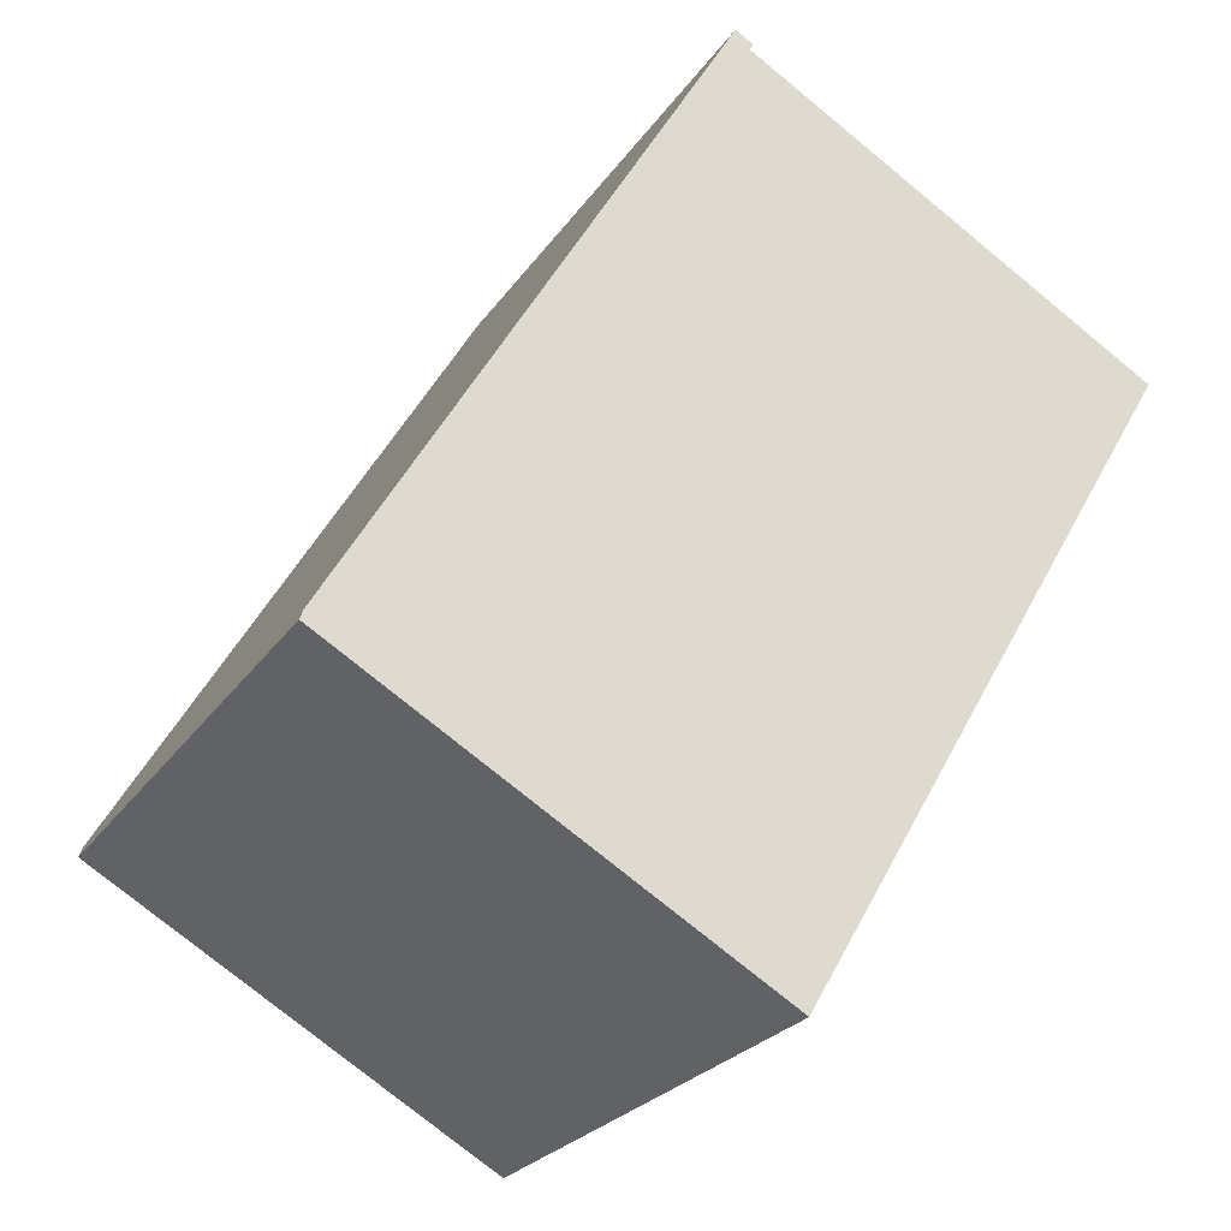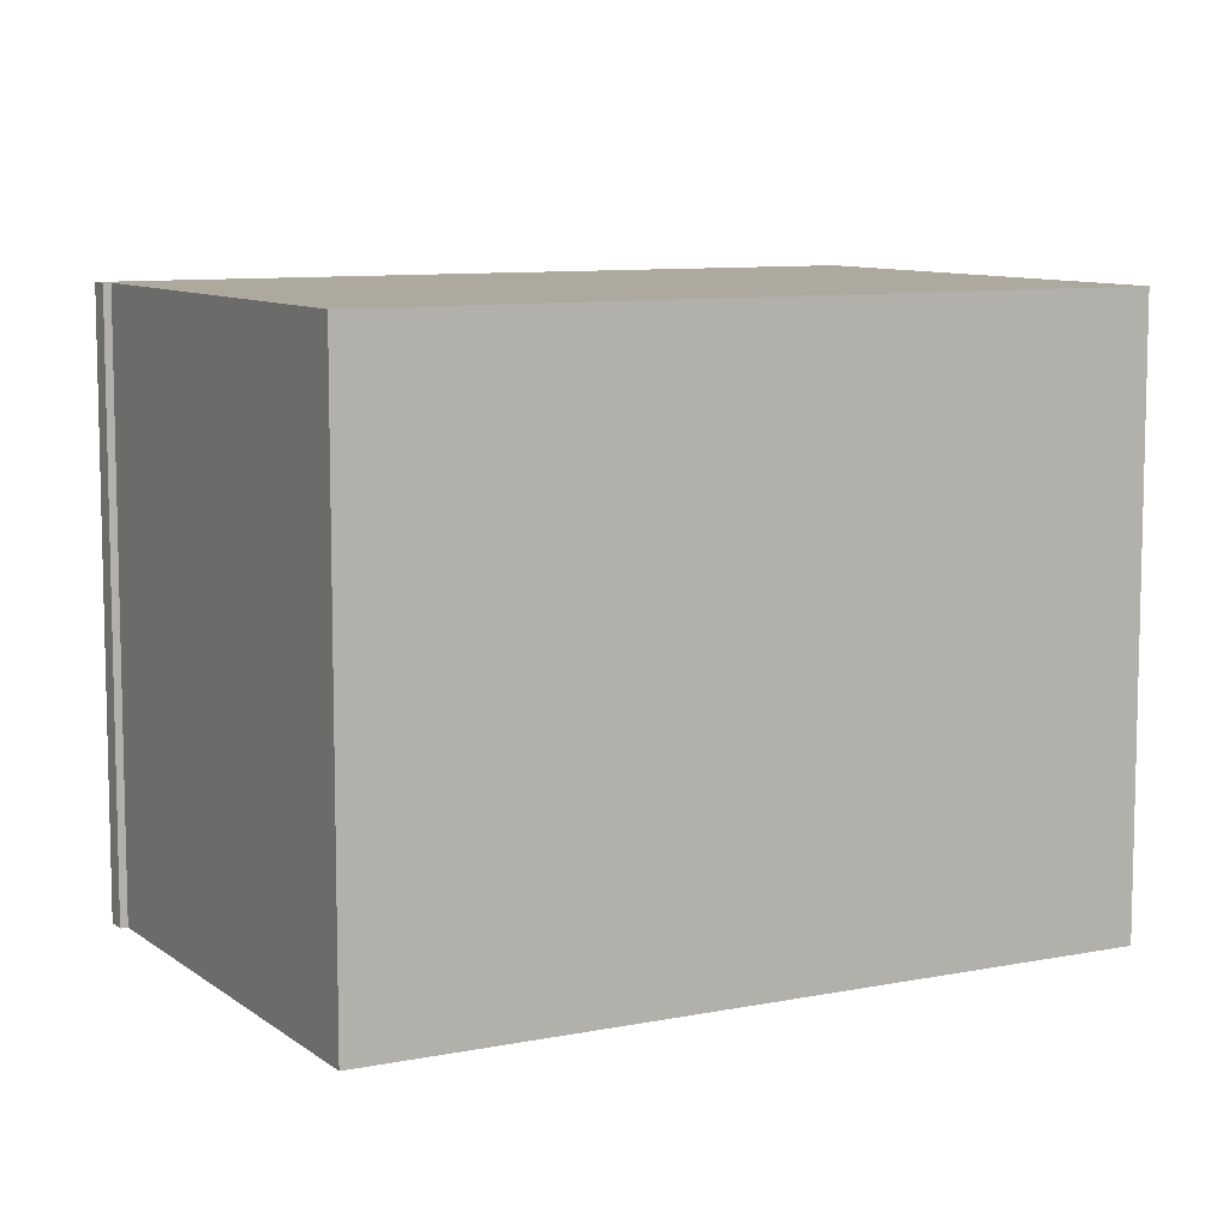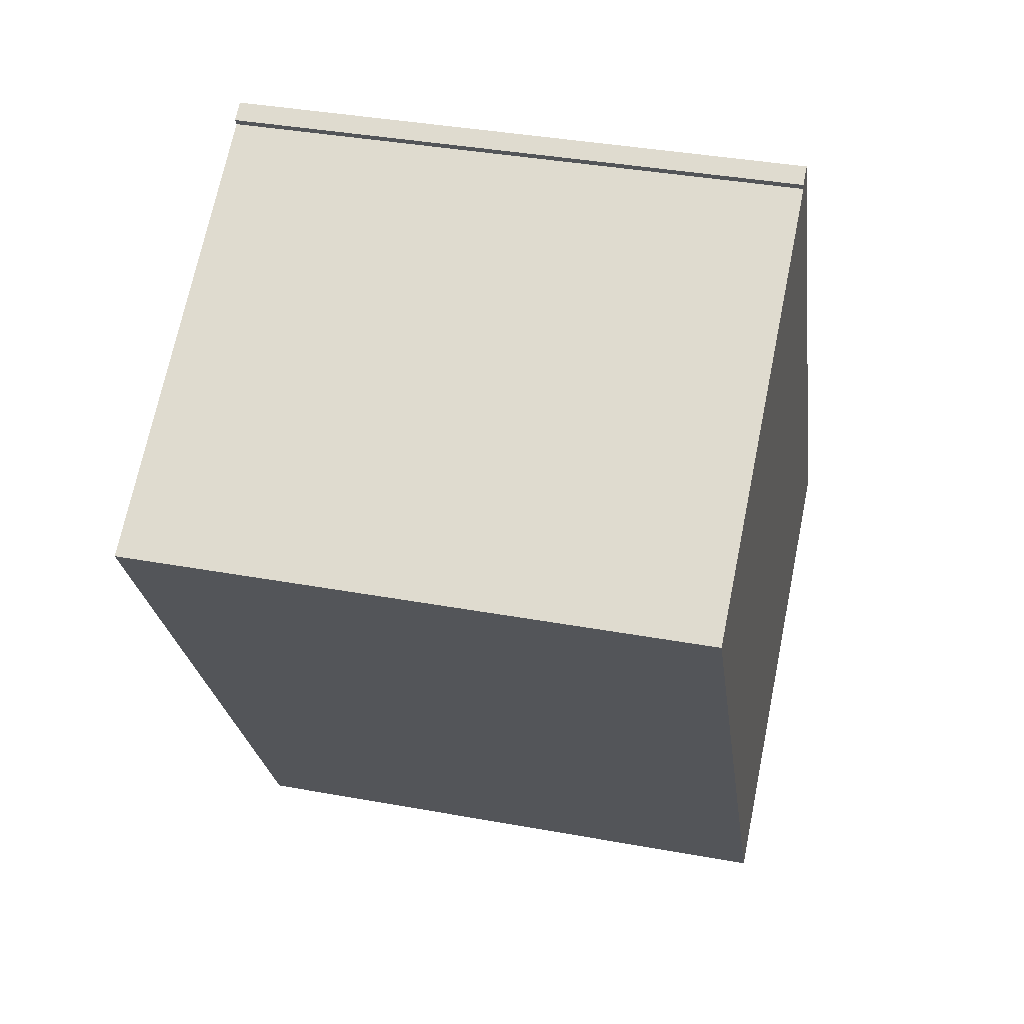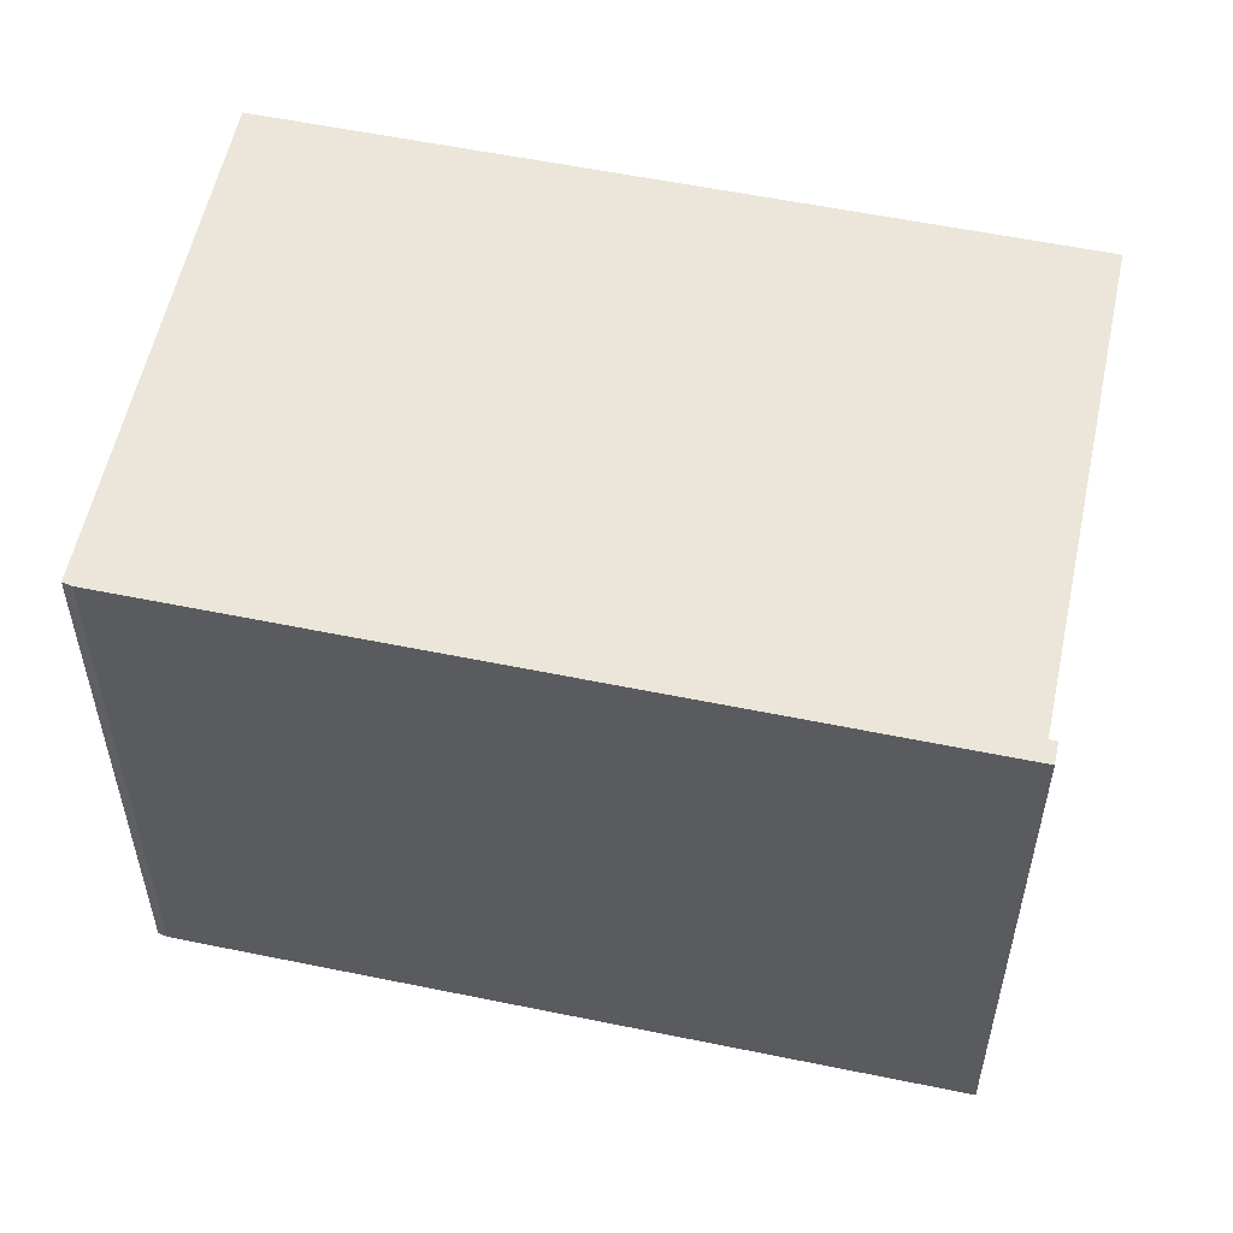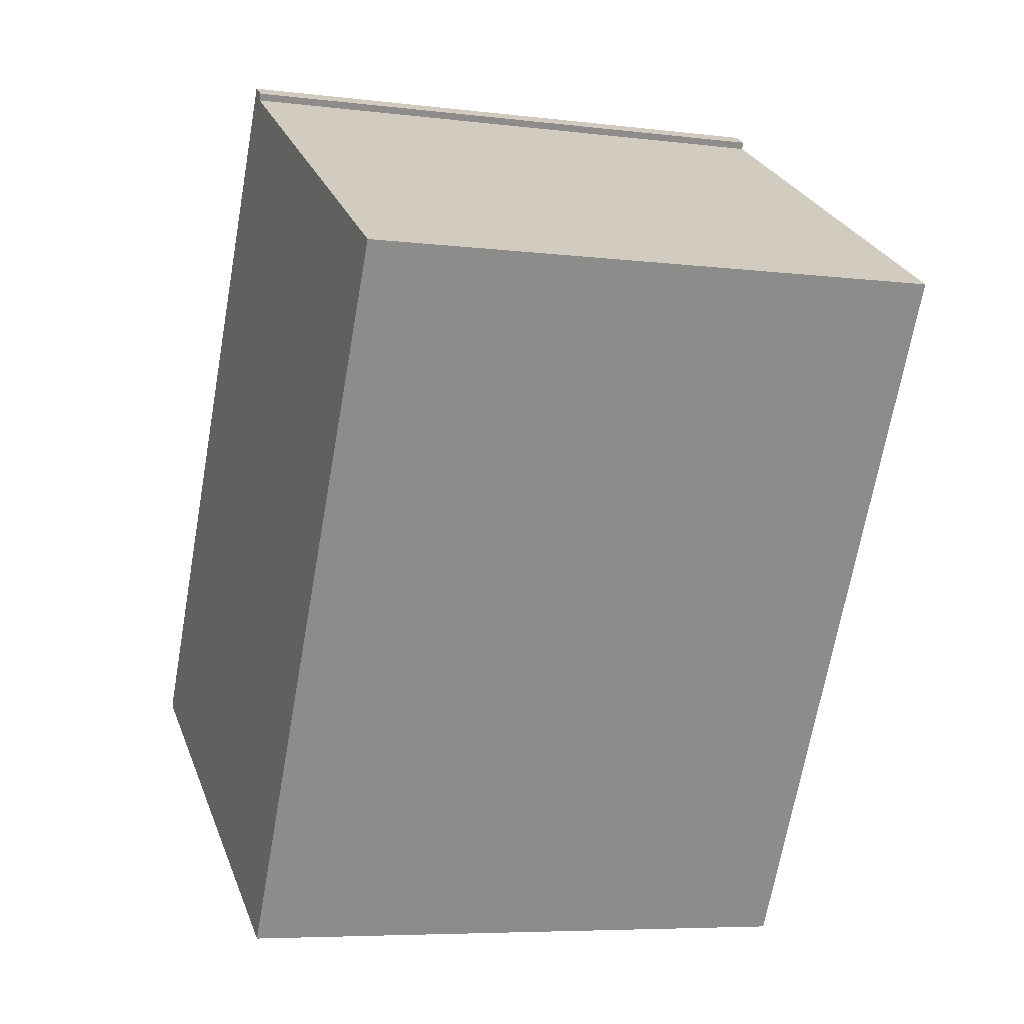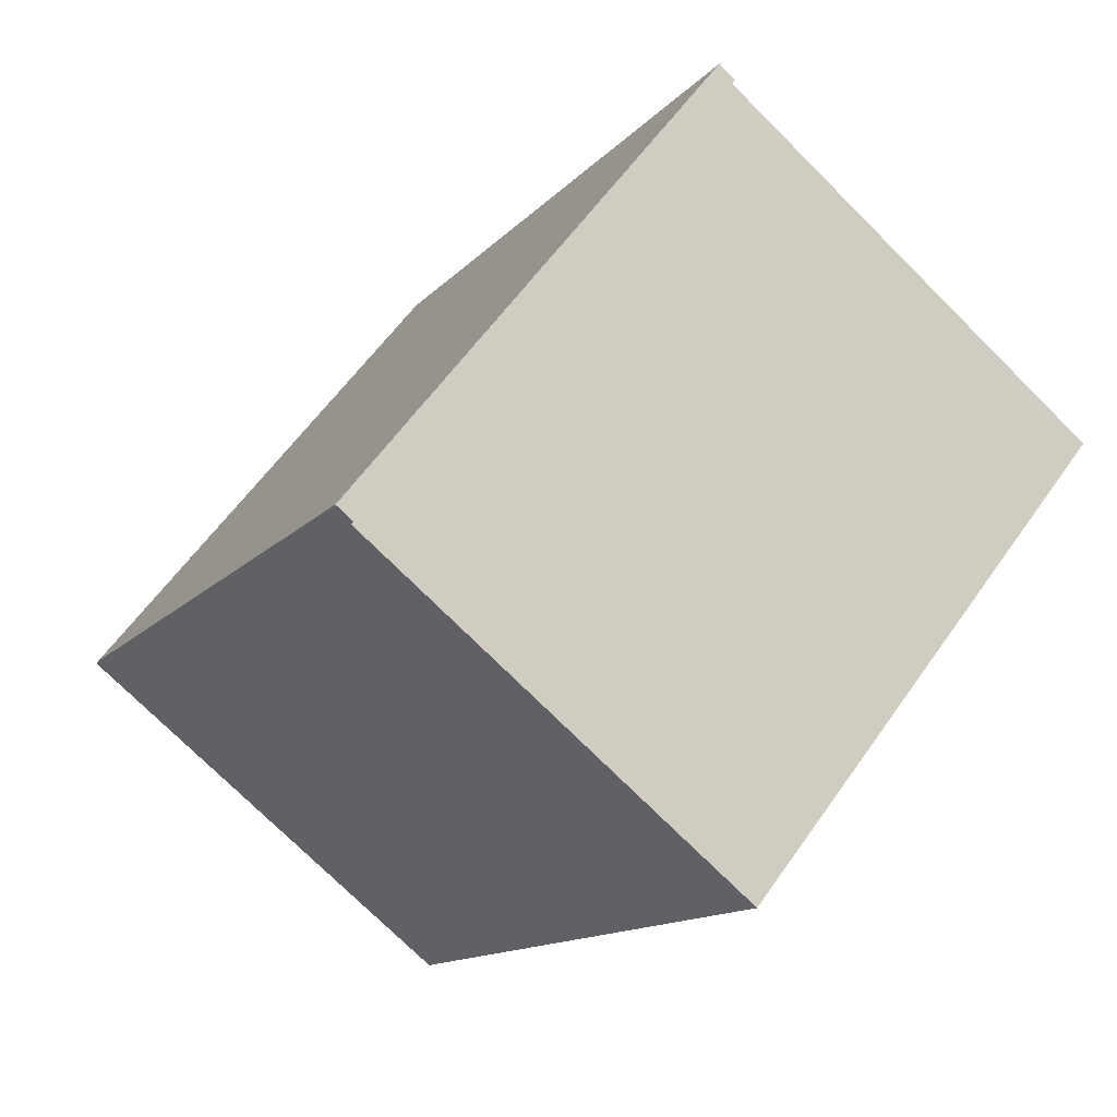
<metadata>
{"format":"obj","ext":"obj","renderer":"f3d","projection":"perspective","resolution":1024,"background":"white","views":[{"elev":-24.8,"azim":-26.1,"up":"+Z"},{"elev":9.0,"azim":91.9,"up":"+Y"},{"elev":37.2,"azim":103.3,"up":"+Z"},{"elev":56.4,"azim":-47.6,"up":"+Y"},{"elev":-6.4,"azim":69.8,"up":"+Z"},{"elev":58.7,"azim":34.6,"up":"+Z"}]}
</metadata>
<code>
v  10.19 13.71 -5.938
v  9.436 13.71 15.29
v  19.21 13.71 9.534
v  9.096 13.71 15.69
v  9.05 13.71 15.61
v  0.075 13.71 0.215
v  9.731 13.71 -5.67
v  0 13.71 8.397e-16
v  9.479 13.71 15.36
v  9.525 13.71 15.44
v  0 0 0
v  0.075 -1.317e-17 0.215
v  9.05 -9.558e-16 15.61
v  9.096 -9.607e-16 15.69
v  9.525 -9.454e-16 15.44
v  9.436 -9.36e-16 15.29
v  19.21 -5.838e-16 9.534
v  9.479 -9.405e-16 15.36
v  10.19 3.636e-16 -5.938
v  9.731 3.472e-16 -5.67
g defaultobject
f 1 2 3
f 2 1 4
f 4 1 5
f 5 1 6
f 6 1 7
f 6 7 8
f 9 4 10
f 4 9 2
f 11 6 8
f 6 11 12
f 12 5 6
f 5 12 13
f 5 13 4
f 4 13 14
f 14 10 4
f 10 14 15
f 16 3 2
f 3 16 17
f 15 9 10
f 9 15 2
f 2 15 16
f 16 15 18
f 17 1 3
f 1 17 19
f 7 11 8
f 11 7 1
f 11 1 20
f 20 1 19
f 13 15 14
f 15 13 12
f 15 12 18
f 18 12 16
f 16 12 17
f 17 12 19
f 19 12 11
f 19 11 20

</code>
